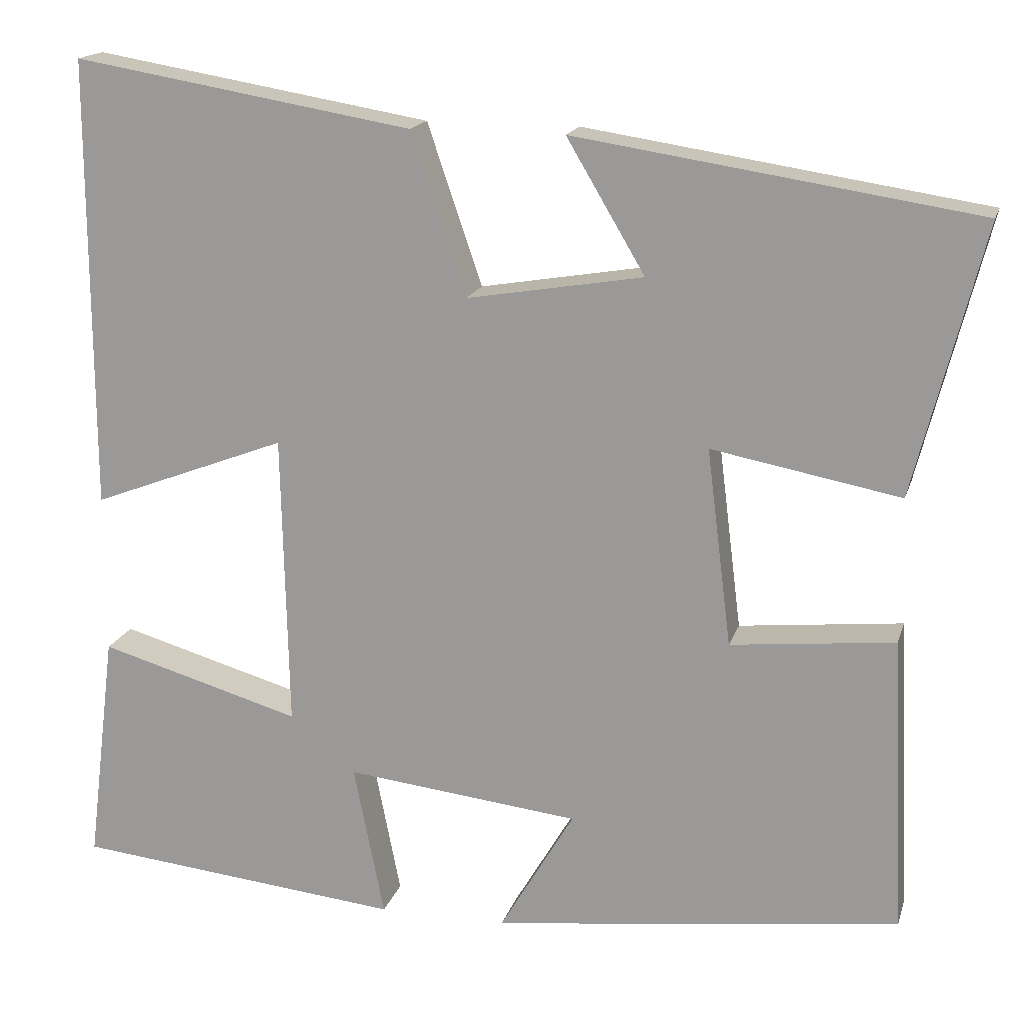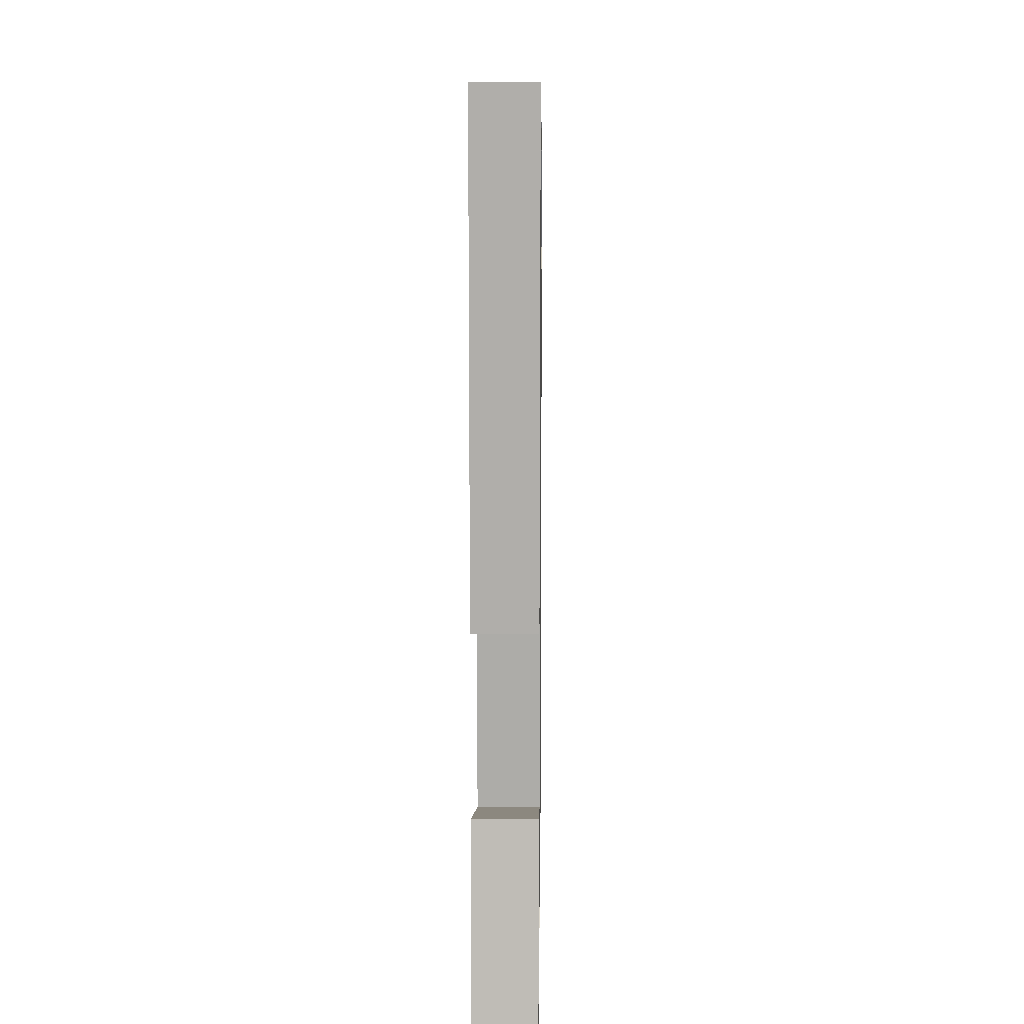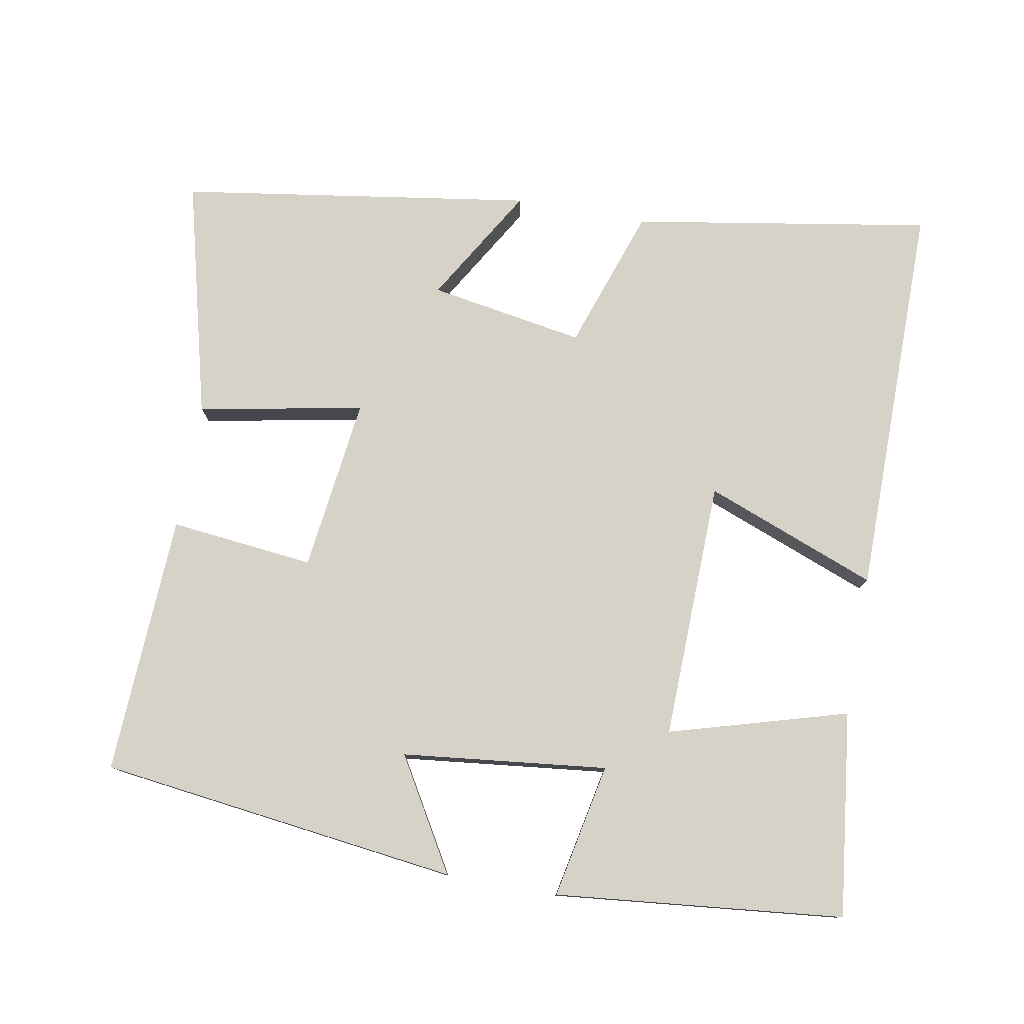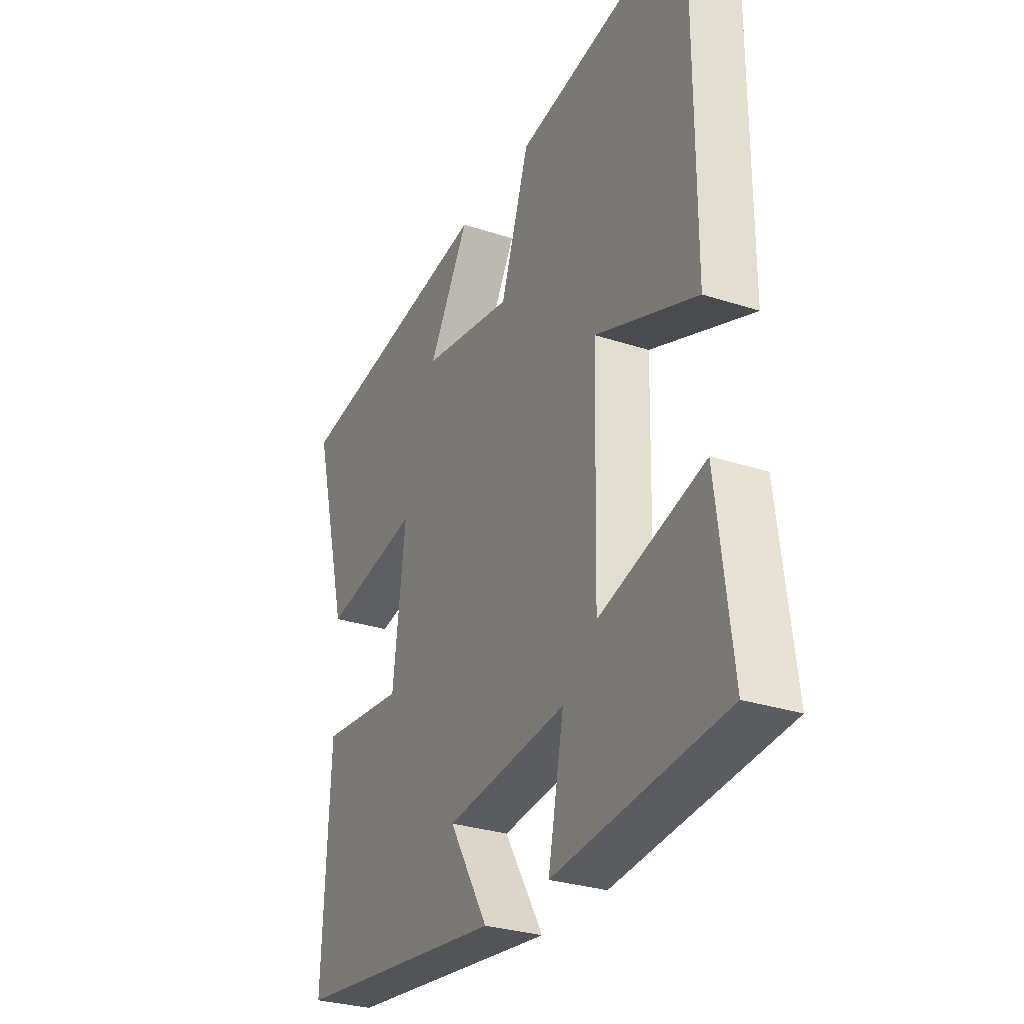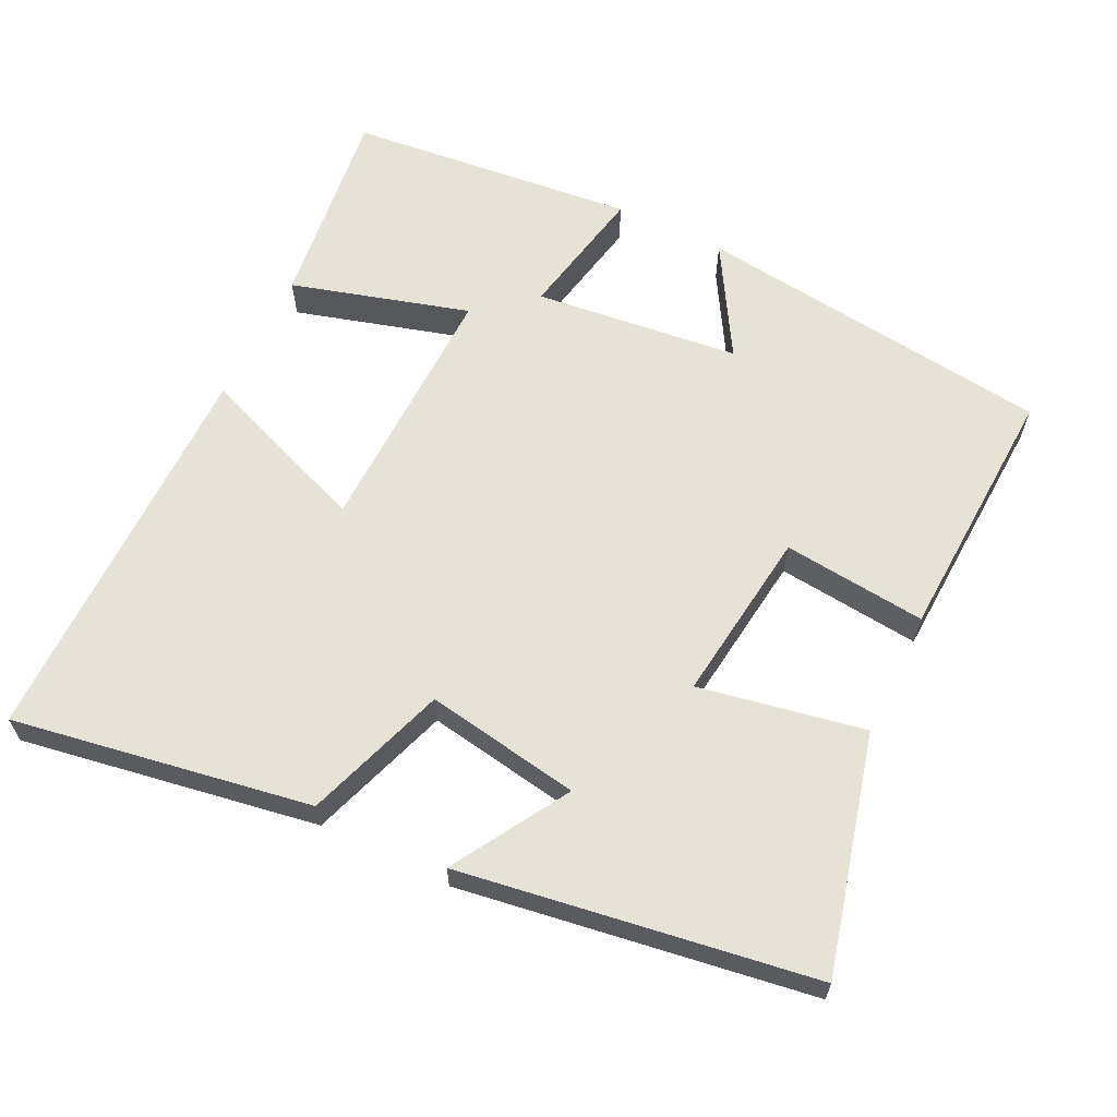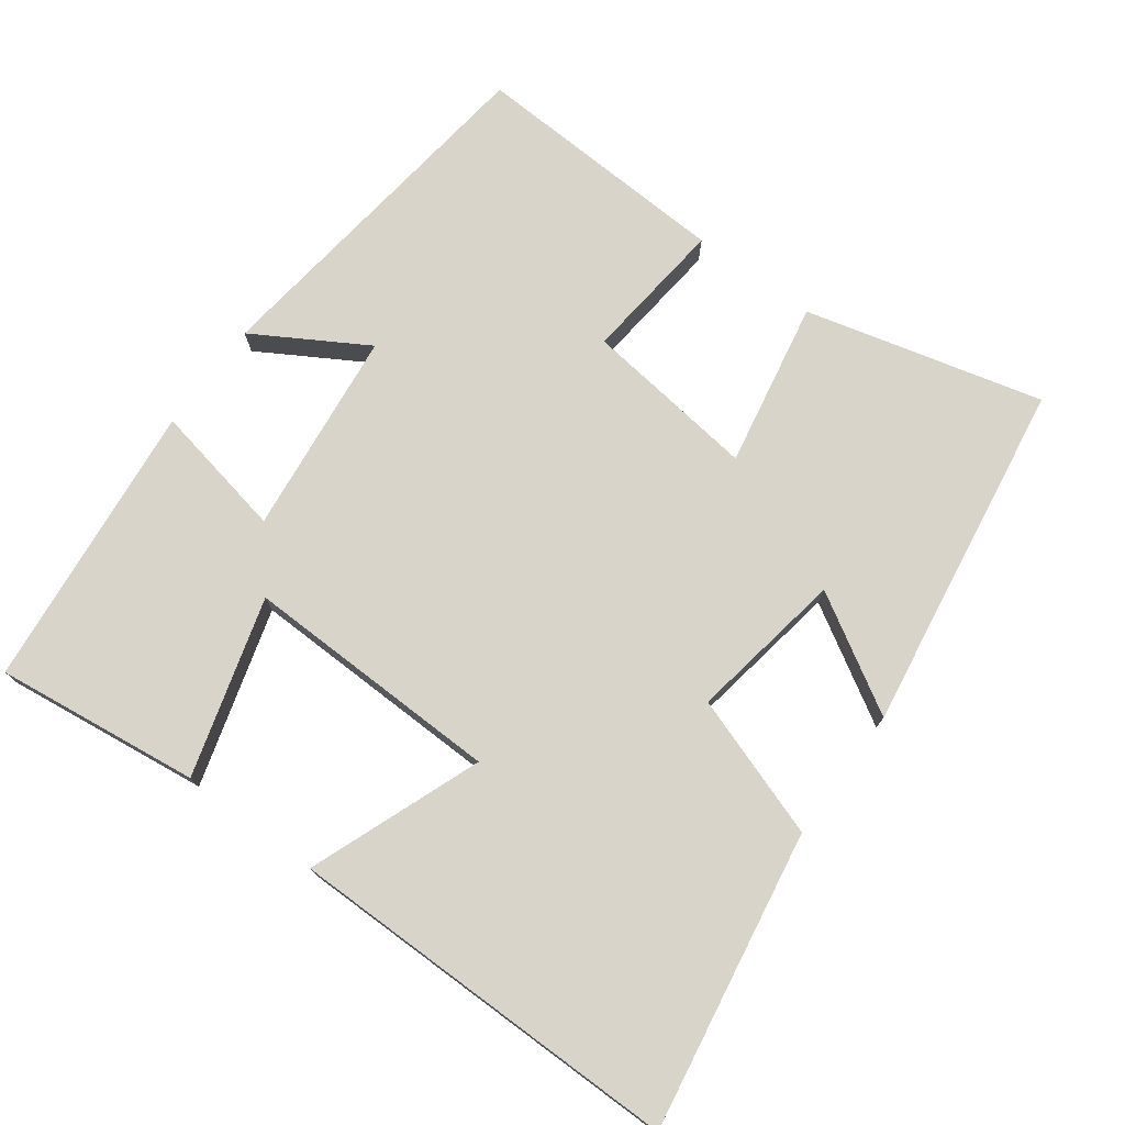
<metadata>
{"format":"obj","ext":"obj","renderer":"f3d","projection":"perspective","resolution":1024,"background":"white","views":[{"elev":16.9,"azim":14.8,"up":"+Z"},{"elev":12.0,"azim":-89.2,"up":"+Z"},{"elev":78.2,"azim":-169.7,"up":"+Y"},{"elev":-29.4,"azim":-115.9,"up":"+Z"},{"elev":62.9,"azim":26.0,"up":"+Y"},{"elev":75.2,"azim":-53.6,"up":"+Y"}]}
</metadata>
<code>
v 0.584 0.07 0.426
v 0.5 0.07 0.098
v 0.271 0.07 0.141
v 0.301 0.07 -0.099
v 0.5 0.07 -0.078
v 0.517 0.07 -0.438
v 0.02 0.07 -0.5
v 0.111 0.07 -0.346
v -0.173 0.07 -0.314
v -0.136 0.07 -0.5
v -0.535 0.07 -0.459
v -0.5 0.07 -0.176
v -0.254 0.07 -0.247
v -0.262 0.07 0.111
v -0.5 0.07 0.02
v -0.501 0.07 0.569
v -0.089 0.07 0.5
v -0.022 0.07 0.304
v 0.192 0.07 0.34
v 0.097 0.07 0.5
v 0.584 0 0.426
v 0.5 0 0.098
v 0.271 0 0.141
v 0.301 0 -0.099
v 0.5 0 -0.078
v 0.517 0 -0.438
v 0.02 0 -0.5
v 0.111 0 -0.346
v -0.173 0 -0.314
v -0.136 0 -0.5
v -0.535 0 -0.459
v -0.5 0 -0.176
v -0.254 0 -0.247
v -0.262 0 0.111
v -0.5 0 0.02
v -0.501 0 0.569
v -0.089 0 0.5
v -0.022 0 0.304
v 0.192 0 0.34
v 0.097 0 0.5
f 19 20 1 2
f 18 19 2 3
f 16 17 18
f 15 16 18
f 14 15 18
f 18 3 4
f 14 18 4
f 13 14 4
f 11 12 13
f 10 11 13
f 9 10 13
f 13 4 5
f 9 13 5
f 8 9 5
f 5 6 7 8
f 22 21 40 39
f 23 22 39 38
f 38 37 36
f 38 36 35
f 38 35 34
f 24 23 38
f 24 38 34
f 24 34 33
f 33 32 31
f 33 31 30
f 33 30 29
f 25 24 33
f 25 33 29
f 25 29 28
f 28 27 26 25
f 1 21 22 2
f 2 22 23 3
f 3 23 24 4
f 4 24 25 5
f 5 25 26 6
f 6 26 27 7
f 7 27 28 8
f 8 28 29 9
f 9 29 30 10
f 10 30 31 11
f 11 31 32 12
f 12 32 33 13
f 13 33 34 14
f 14 34 35 15
f 15 35 36 16
f 16 36 37 17
f 17 37 38 18
f 18 38 39 19
f 19 39 40 20
f 20 40 21 1

</code>
